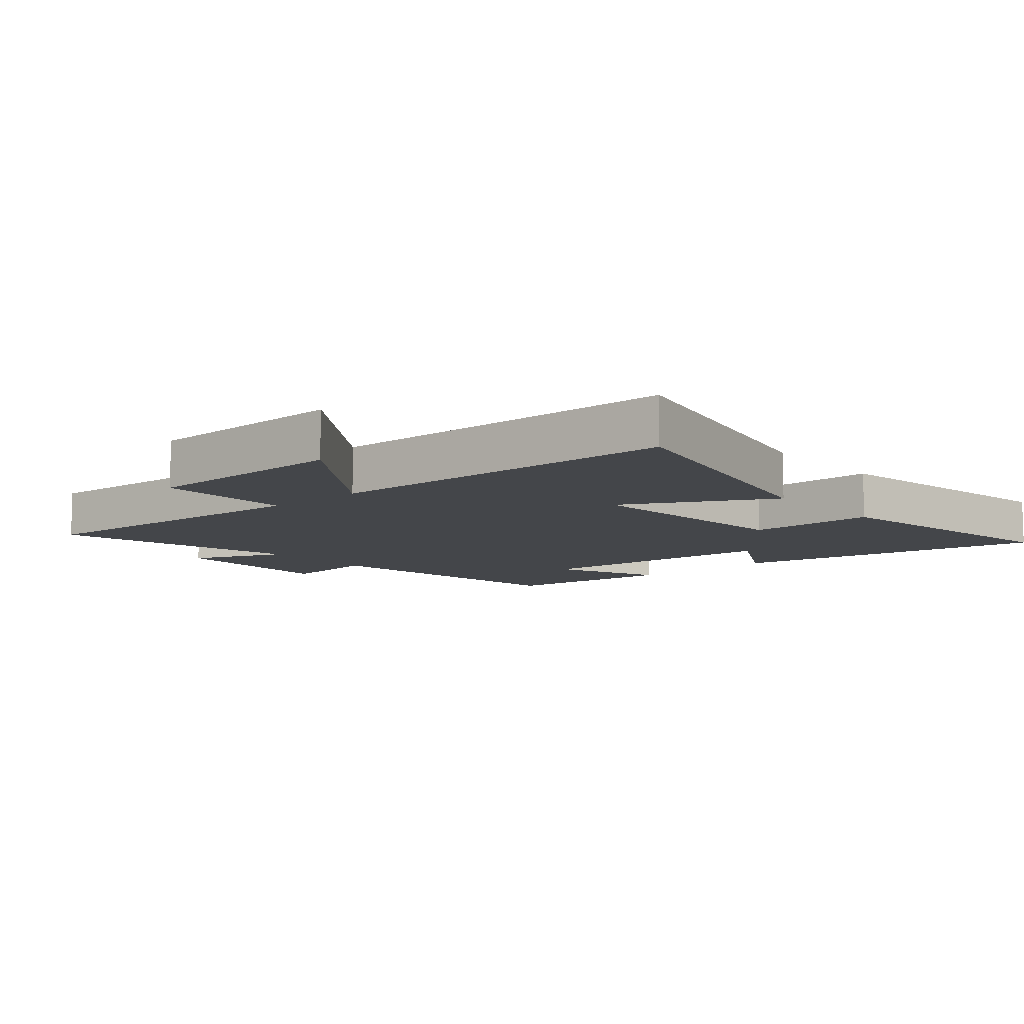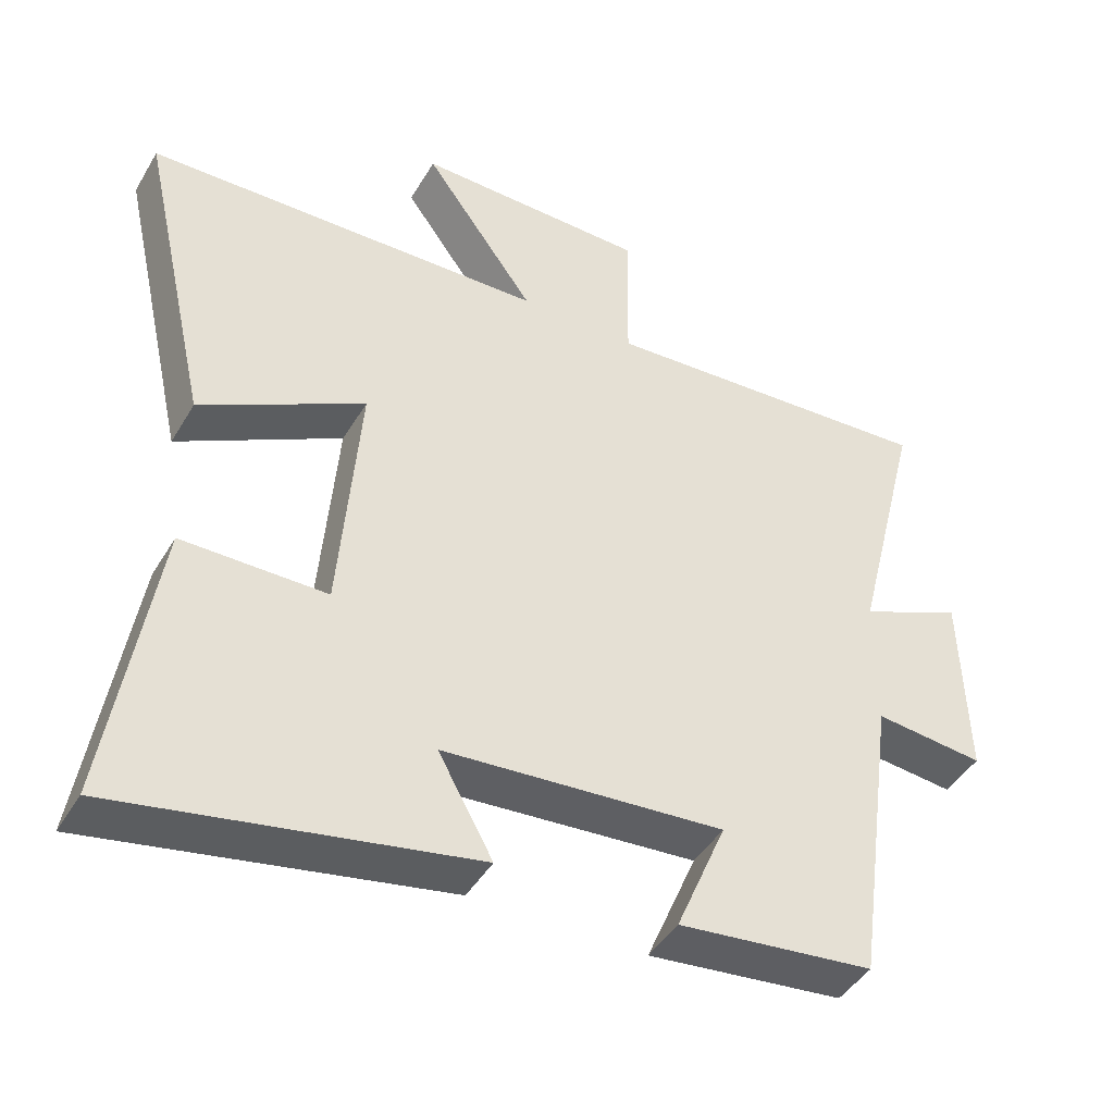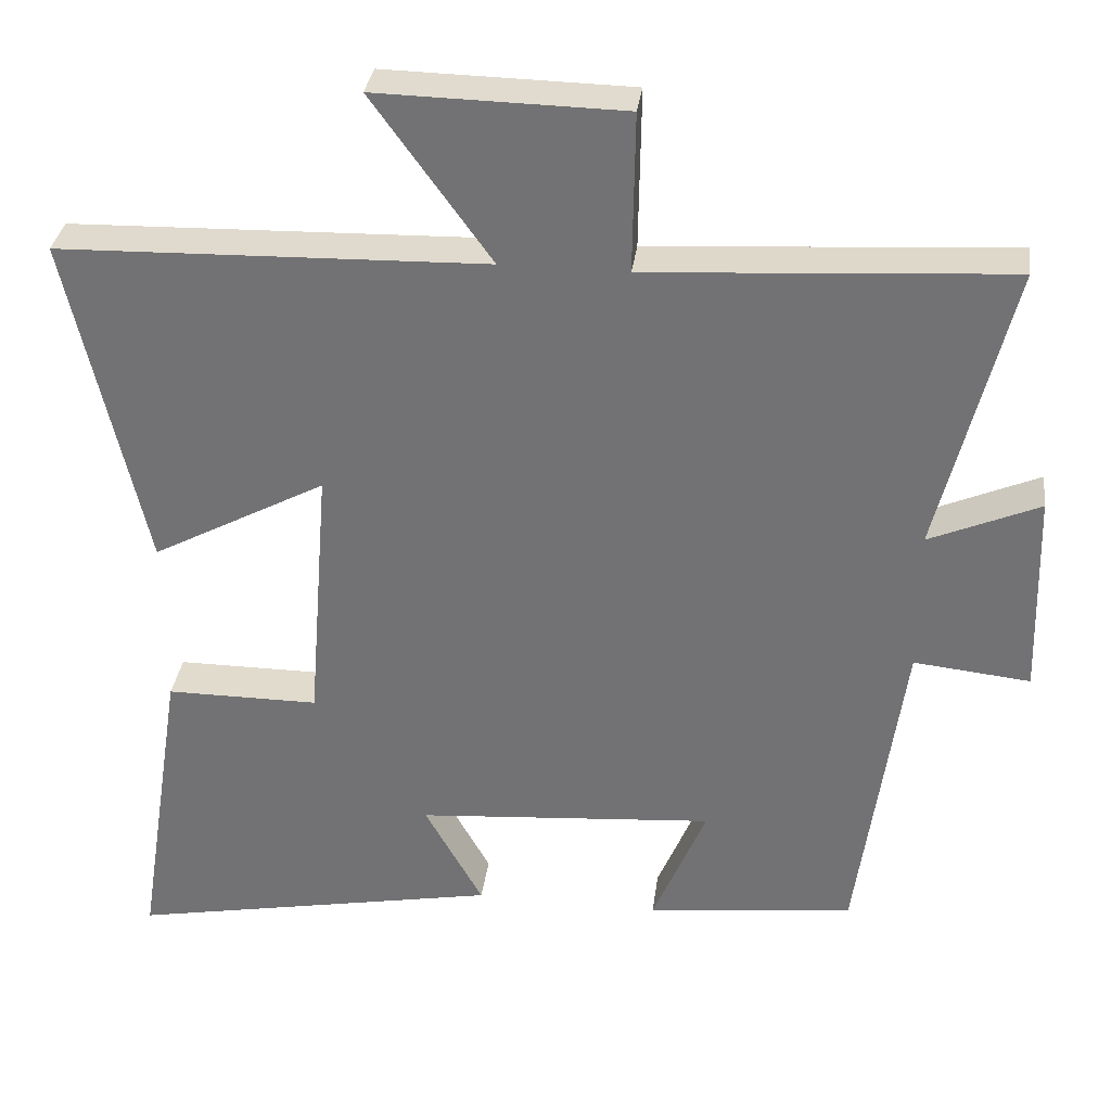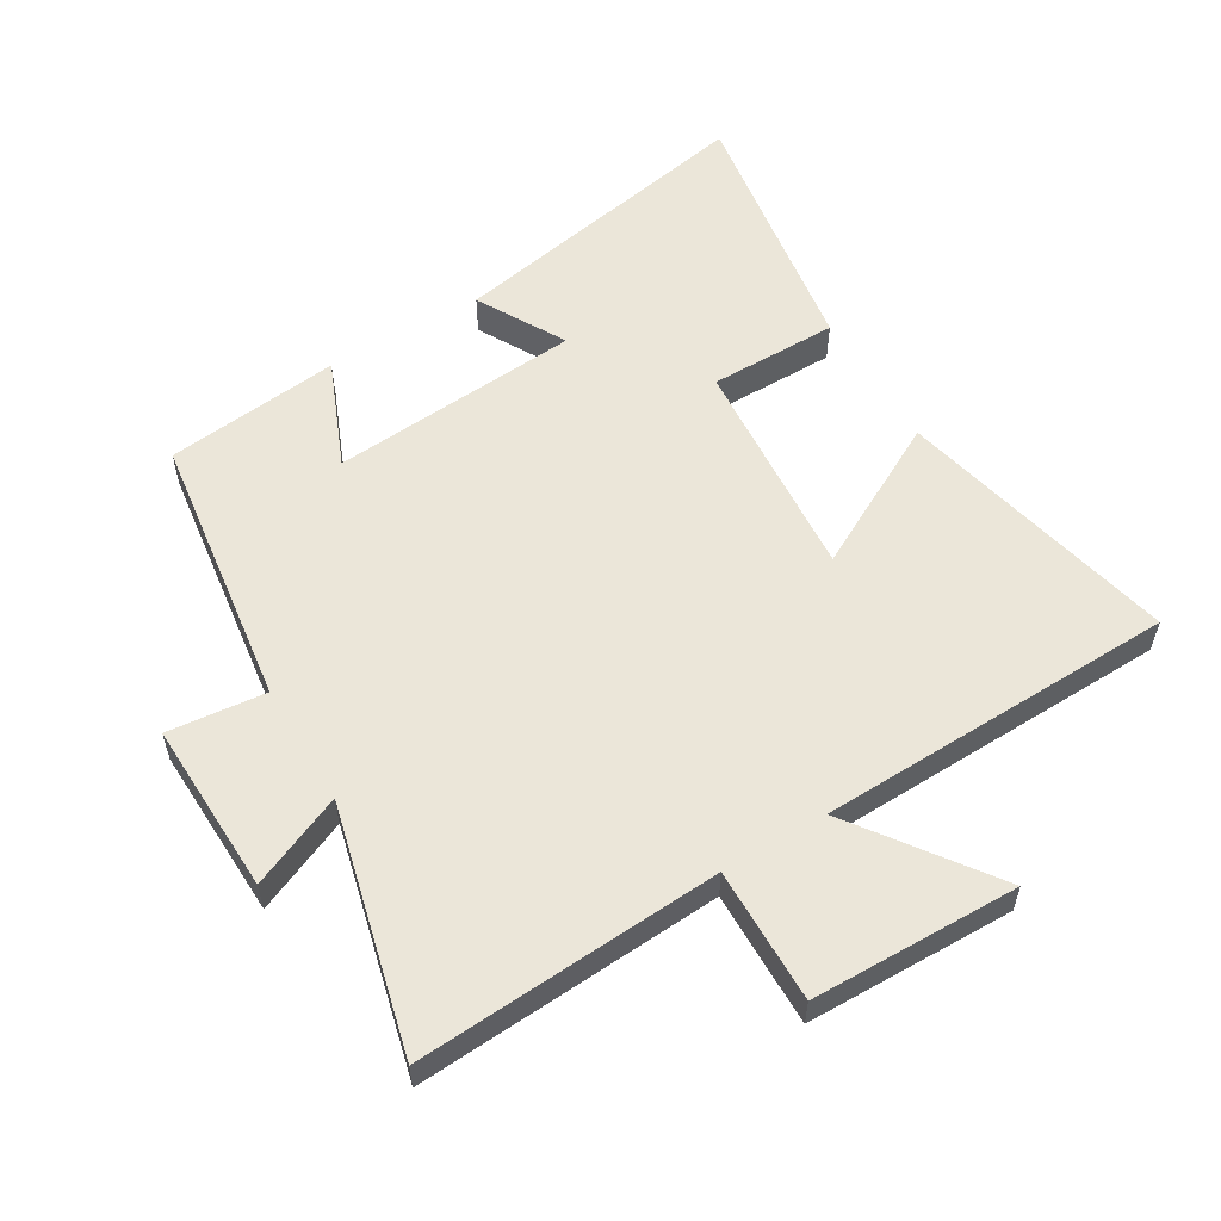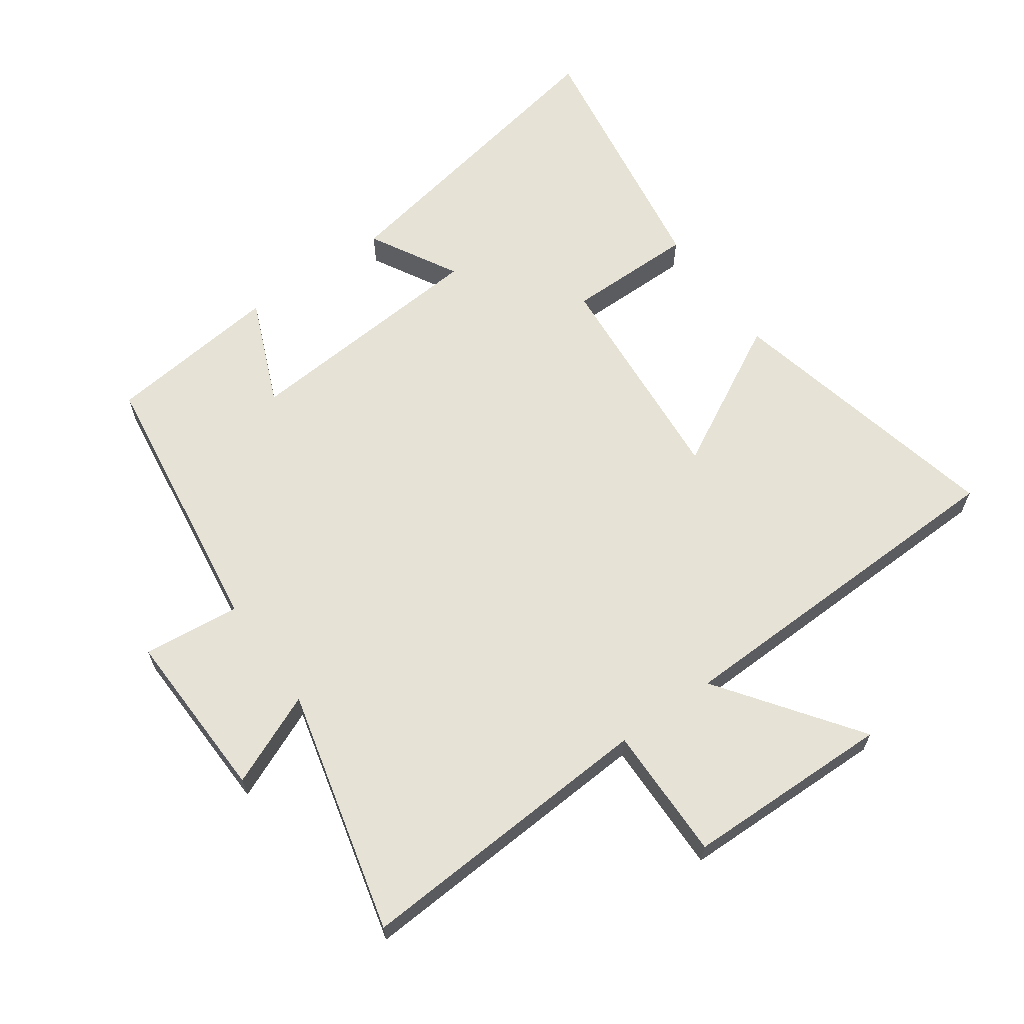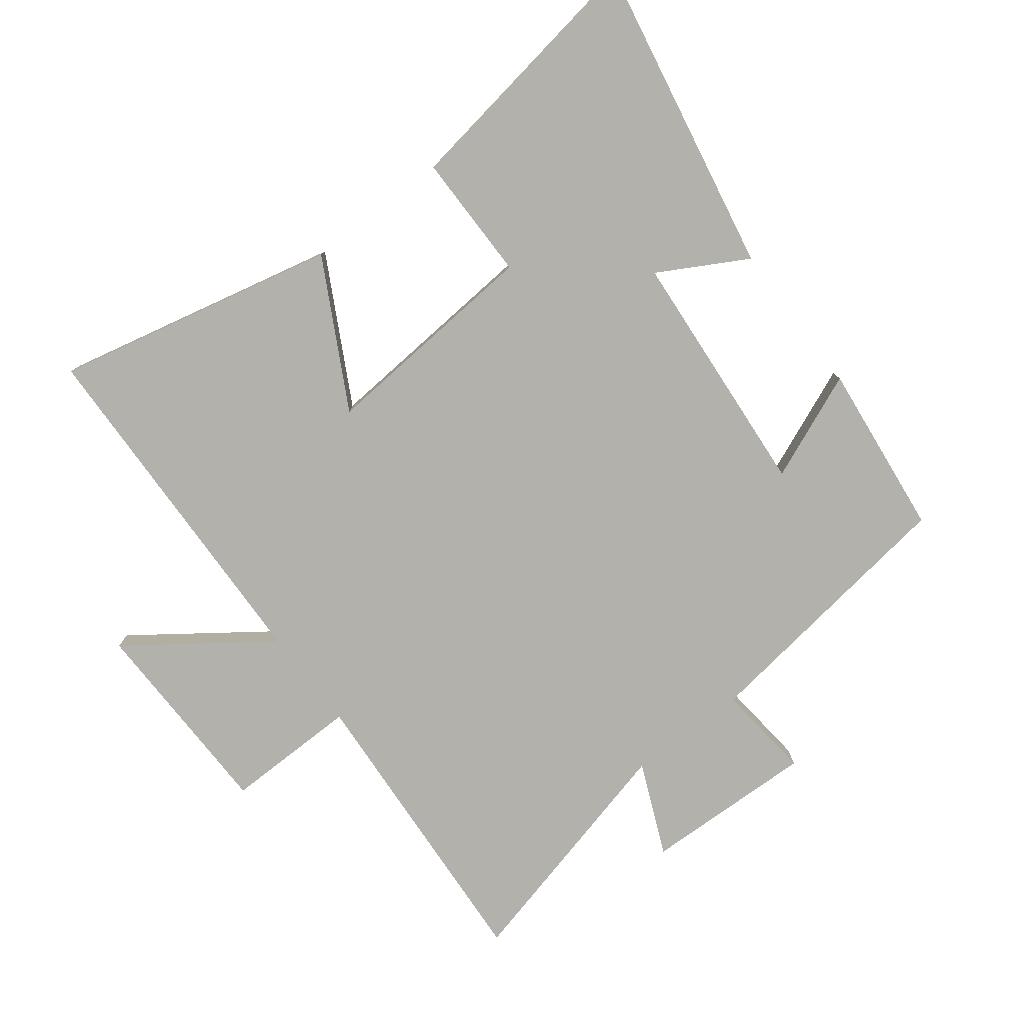
<metadata>
{"format":"obj","ext":"obj","renderer":"f3d","projection":"perspective","resolution":1024,"background":"white","views":[{"elev":-9.5,"azim":41.0,"up":"+Y"},{"elev":-44.1,"azim":151.2,"up":"+Z"},{"elev":33.3,"azim":-172.6,"up":"+Z"},{"elev":56.7,"azim":-30.9,"up":"+Y"},{"elev":64.0,"azim":-35.4,"up":"+Y"},{"elev":-79.0,"azim":127.4,"up":"+Y"}]}
</metadata>
<code>
v -0.441 0.07 -0.47
v -0.5 0.07 -0.042
v -0.652 0.07 -0.058
v -0.644 0.07 0.21
v -0.5 0.07 0.148
v -0.595 0.07 0.529
v -0.123 0.07 0.5
v -0.126 0.07 0.709
v 0.196 0.07 0.715
v 0.041 0.07 0.5
v 0.599 0.07 0.485
v 0.5 0.07 0.045
v 0.272 0.07 0.167
v 0.3 0.07 -0.183
v 0.5 0.07 -0.183
v 0.564 0.07 -0.592
v 0.075 0.07 -0.5
v 0.151 0.07 -0.363
v -0.239 0.07 -0.333
v -0.169 0.07 -0.5
v -0.441 0 -0.47
v -0.5 0 -0.042
v -0.652 0 -0.058
v -0.644 0 0.21
v -0.5 0 0.148
v -0.595 0 0.529
v -0.123 0 0.5
v -0.126 0 0.709
v 0.196 0 0.715
v 0.041 0 0.5
v 0.599 0 0.485
v 0.5 0 0.045
v 0.272 0 0.167
v 0.3 0 -0.183
v 0.5 0 -0.183
v 0.564 0 -0.592
v 0.075 0 -0.5
v 0.151 0 -0.363
v -0.239 0 -0.333
v -0.169 0 -0.5
f 19 20 1 2
f 18 19 2
f 15 16 17 18
f 14 15 18
f 13 14 18 2
f 10 11 12 13
f 10 13 2 3
f 7 8 9 10
f 7 10 3
f 5 6 7
f 5 7 3
f 3 4 5
f 22 21 40 39
f 22 39 38
f 38 37 36 35
f 38 35 34
f 22 38 34 33
f 33 32 31 30
f 23 22 33 30
f 30 29 28 27
f 23 30 27
f 27 26 25
f 23 27 25
f 25 24 23
f 1 21 22 2
f 2 22 23 3
f 3 23 24 4
f 4 24 25 5
f 5 25 26 6
f 6 26 27 7
f 7 27 28 8
f 8 28 29 9
f 9 29 30 10
f 10 30 31 11
f 11 31 32 12
f 12 32 33 13
f 13 33 34 14
f 14 34 35 15
f 15 35 36 16
f 16 36 37 17
f 17 37 38 18
f 18 38 39 19
f 19 39 40 20
f 20 40 21 1

</code>
